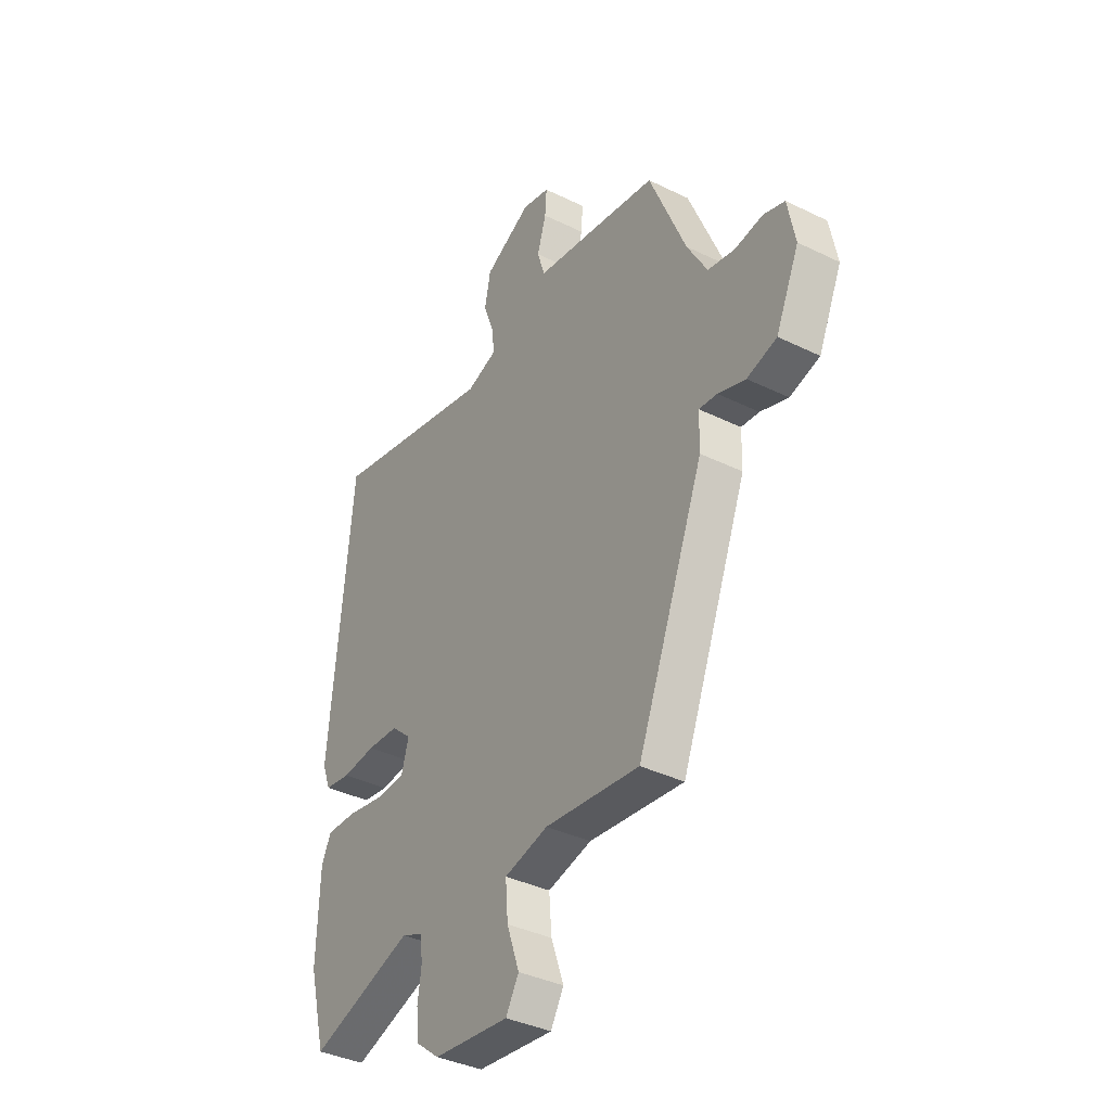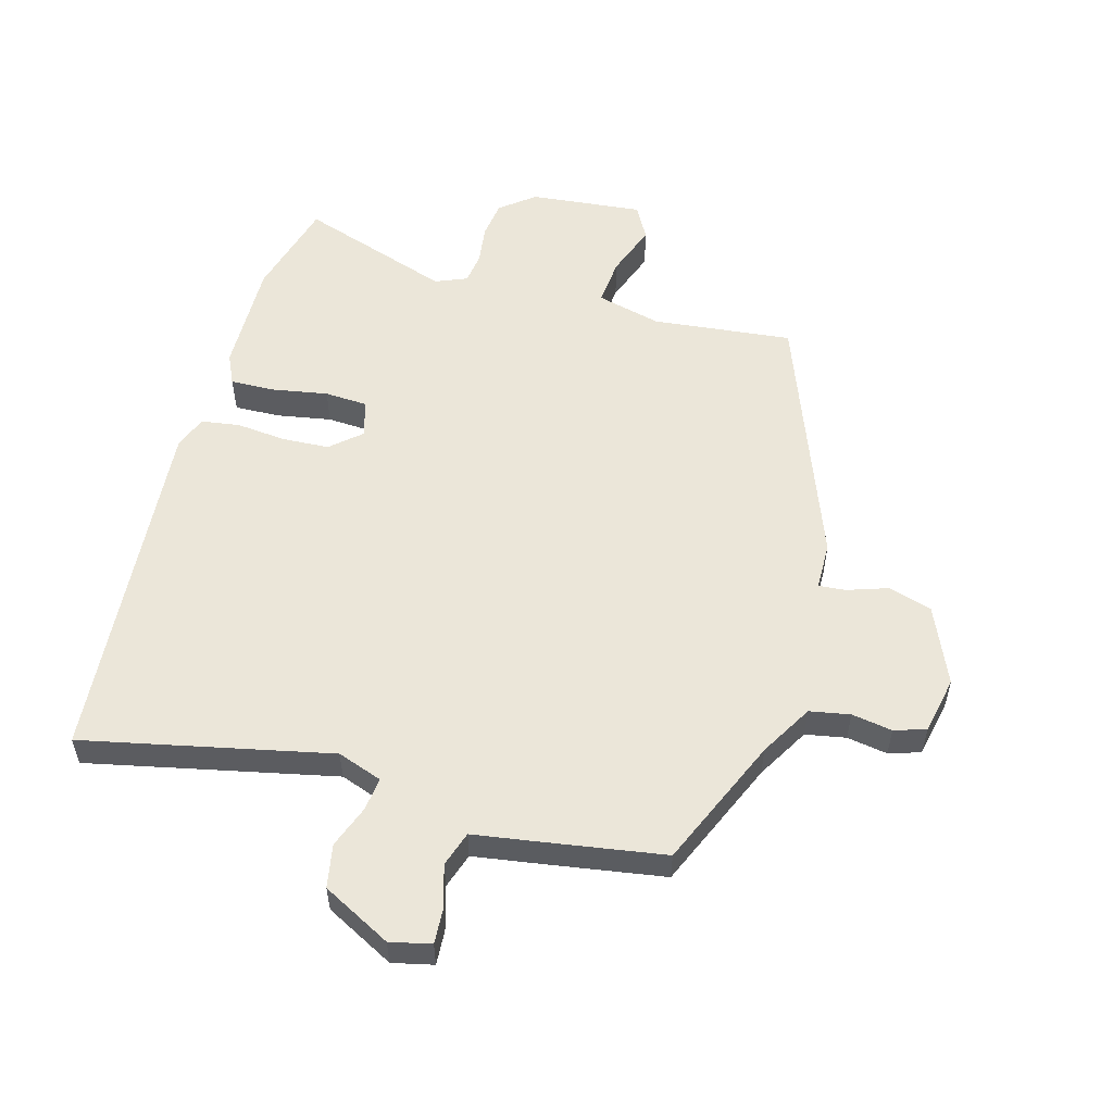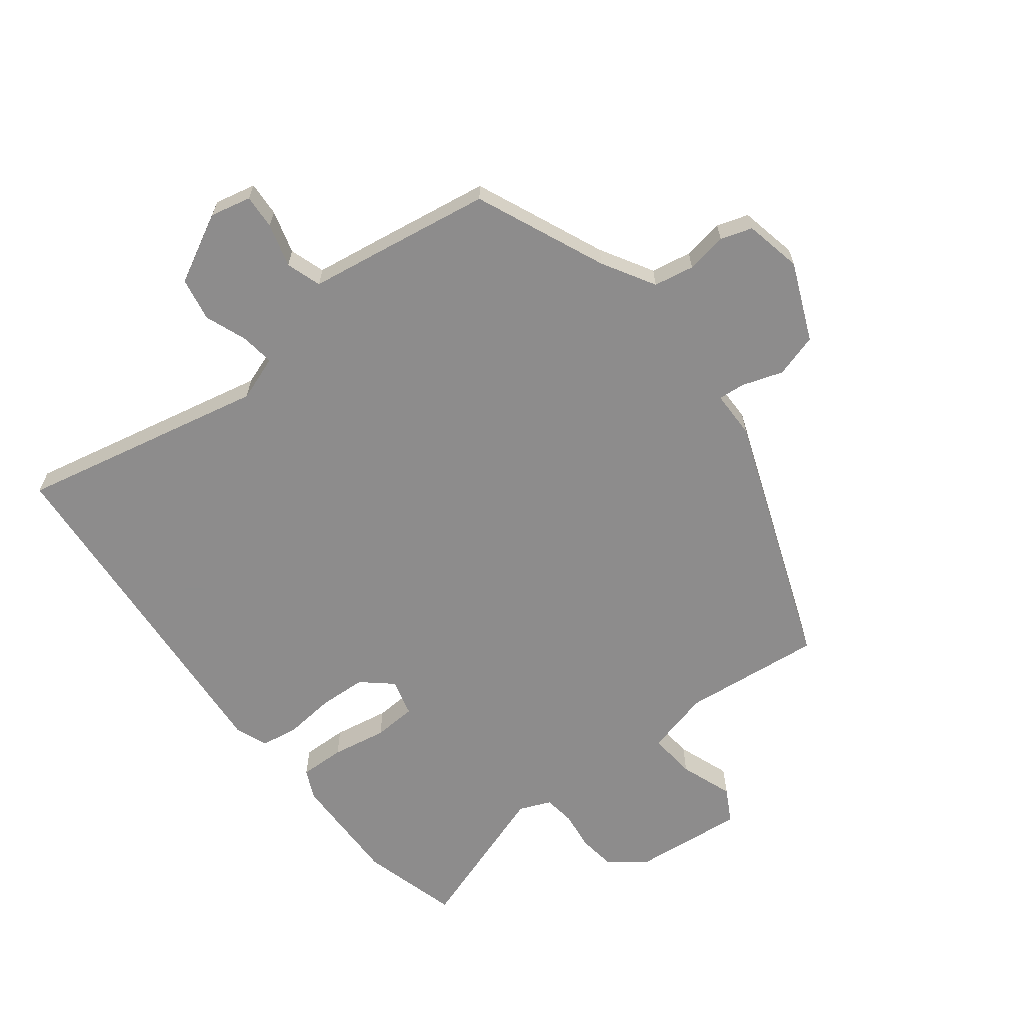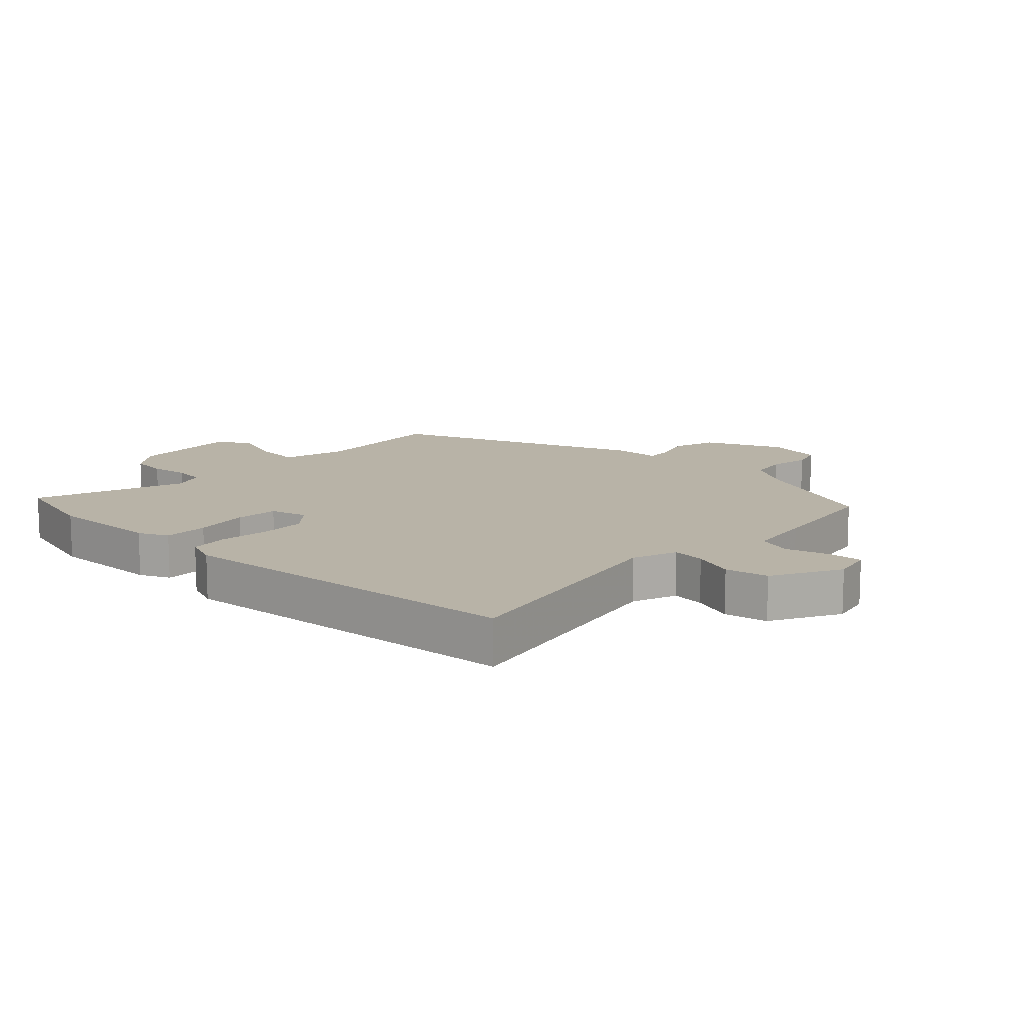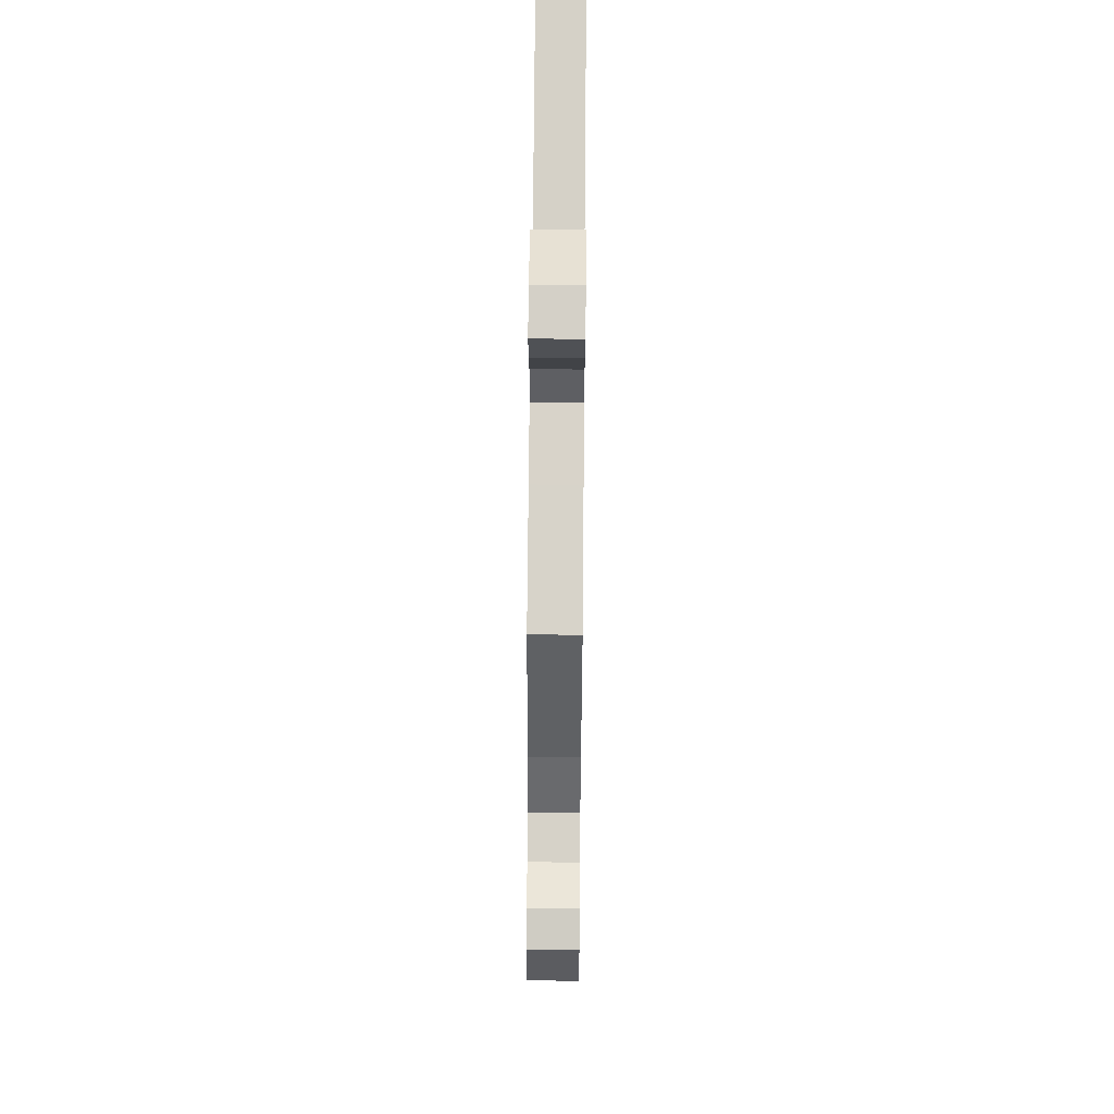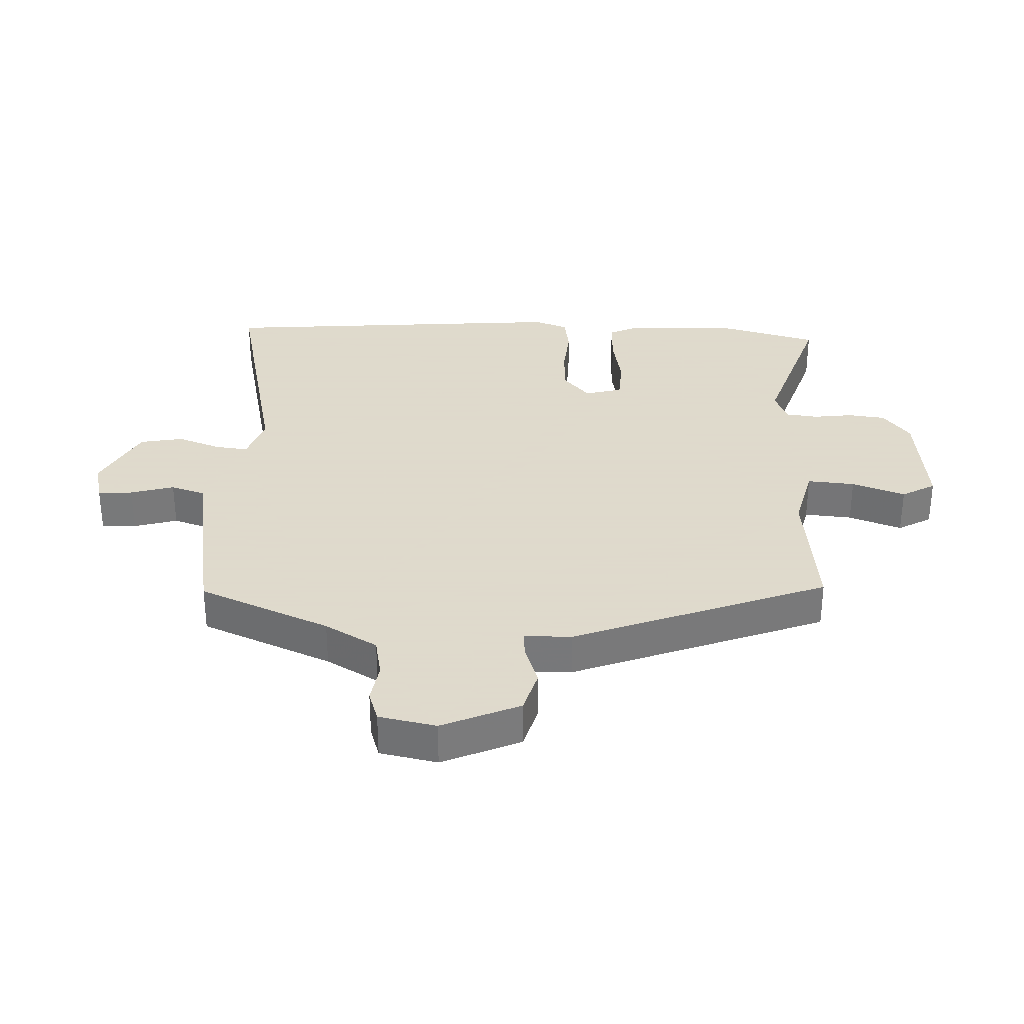
<metadata>
{"format":"obj","ext":"obj","renderer":"f3d","projection":"perspective","resolution":1024,"background":"white","views":[{"elev":-37.6,"azim":57.9,"up":"+Z"},{"elev":55.2,"azim":16.3,"up":"+Y"},{"elev":-64.3,"azim":38.5,"up":"+Y"},{"elev":12.8,"azim":-45.6,"up":"+Y"},{"elev":66.3,"azim":90.5,"up":"+Z"},{"elev":32.4,"azim":92.8,"up":"+Y"}]}
</metadata>
<code>
v -0.487 0.07 0.574
v -0.089 0.07 0.483
v -0.016 0.07 0.508
v -0.022 0.07 0.562
v -0.047 0.07 0.631
v -0.033 0.07 0.701
v 0.079 0.07 0.758
v 0.145 0.07 0.742
v 0.141 0.07 0.686
v 0.12 0.07 0.616
v 0.138 0.07 0.559
v 0.246 0.07 0.541
v 0.438 0.07 0.508
v 0.526 0.07 0.296
v 0.574 0.07 0.211
v 0.639 0.07 0.198
v 0.705 0.07 0.208
v 0.756 0.07 0.191
v 0.774 0.07 0.098
v 0.718 0.07 -0.027
v 0.647 0.07 -0.047
v 0.581 0.07 -0.024
v 0.538 0.07 -0.02
v 0.536 0.07 -0.097
v 0.376 0.07 -0.505
v 0.15 0.07 -0.478
v 0.045 0.07 -0.503
v 0.051 0.07 -0.58
v 0.081 0.07 -0.666
v 0.05 0.07 -0.72
v -0.132 0.07 -0.699
v -0.187 0.07 -0.655
v -0.194 0.07 -0.594
v -0.185 0.07 -0.531
v -0.191 0.07 -0.48
v -0.242 0.07 -0.458
v -0.49 0.07 -0.538
v -0.531 0.07 -0.38
v -0.525 0.07 -0.197
v -0.502 0.07 -0.149
v -0.429 0.07 -0.152
v -0.34 0.07 -0.169
v -0.27 0.07 -0.166
v -0.253 0.07 -0.106
v -0.301 0.07 -0.063
v -0.377 0.07 -0.058
v -0.458 0.07 -0.065
v -0.52 0.07 -0.055
v -0.54 0.07 -0.001
v -0.487 0 0.574
v -0.089 0 0.483
v -0.016 0 0.508
v -0.022 0 0.562
v -0.047 0 0.631
v -0.033 0 0.701
v 0.079 0 0.758
v 0.145 0 0.742
v 0.141 0 0.686
v 0.12 0 0.616
v 0.138 0 0.559
v 0.246 0 0.541
v 0.438 0 0.508
v 0.526 0 0.296
v 0.574 0 0.211
v 0.639 0 0.198
v 0.705 0 0.208
v 0.756 0 0.191
v 0.774 0 0.098
v 0.718 0 -0.027
v 0.647 0 -0.047
v 0.581 0 -0.024
v 0.538 0 -0.02
v 0.536 0 -0.097
v 0.376 0 -0.505
v 0.15 0 -0.478
v 0.045 0 -0.503
v 0.051 0 -0.58
v 0.081 0 -0.666
v 0.05 0 -0.72
v -0.132 0 -0.699
v -0.187 0 -0.655
v -0.194 0 -0.594
v -0.185 0 -0.531
v -0.191 0 -0.48
v -0.242 0 -0.458
v -0.49 0 -0.538
v -0.531 0 -0.38
v -0.525 0 -0.197
v -0.502 0 -0.149
v -0.429 0 -0.152
v -0.34 0 -0.169
v -0.27 0 -0.166
v -0.253 0 -0.106
v -0.301 0 -0.063
v -0.377 0 -0.058
v -0.458 0 -0.065
v -0.52 0 -0.055
v -0.54 0 -0.001
f 46 47 48 49
f 45 46 49 1
f 44 45 1 2
f 39 40 41 42
f 39 42 43
f 36 37 38 39
f 35 36 39 43
f 31 32 33 34
f 31 34 35
f 28 29 30 31
f 27 28 31 35
f 26 27 35 43
f 23 24 25 26
f 19 20 21 22
f 19 22 23
f 16 17 18 19
f 15 16 19 23
f 14 15 23 26
f 11 12 13 14
f 7 8 9 10
f 5 6 7 10
f 4 5 10 11
f 3 4 11 14
f 44 2 3 14
f 14 26 43 44
f 98 97 96 95
f 50 98 95 94
f 51 50 94 93
f 91 90 89 88
f 92 91 88
f 88 87 86 85
f 92 88 85 84
f 83 82 81 80
f 84 83 80
f 80 79 78 77
f 84 80 77 76
f 92 84 76 75
f 75 74 73 72
f 71 70 69 68
f 72 71 68
f 68 67 66 65
f 72 68 65 64
f 75 72 64 63
f 63 62 61 60
f 59 58 57 56
f 59 56 55 54
f 60 59 54 53
f 63 60 53 52
f 63 52 51 93
f 93 92 75 63
f 1 50 51 2
f 2 51 52 3
f 3 52 53 4
f 4 53 54 5
f 5 54 55 6
f 6 55 56 7
f 7 56 57 8
f 8 57 58 9
f 9 58 59 10
f 10 59 60 11
f 11 60 61 12
f 12 61 62 13
f 13 62 63 14
f 14 63 64 15
f 15 64 65 16
f 16 65 66 17
f 17 66 67 18
f 18 67 68 19
f 19 68 69 20
f 20 69 70 21
f 21 70 71 22
f 22 71 72 23
f 23 72 73 24
f 24 73 74 25
f 25 74 75 26
f 26 75 76 27
f 27 76 77 28
f 28 77 78 29
f 29 78 79 30
f 30 79 80 31
f 31 80 81 32
f 32 81 82 33
f 33 82 83 34
f 34 83 84 35
f 35 84 85 36
f 36 85 86 37
f 37 86 87 38
f 38 87 88 39
f 39 88 89 40
f 40 89 90 41
f 41 90 91 42
f 42 91 92 43
f 43 92 93 44
f 44 93 94 45
f 45 94 95 46
f 46 95 96 47
f 47 96 97 48
f 48 97 98 49
f 49 98 50 1

</code>
